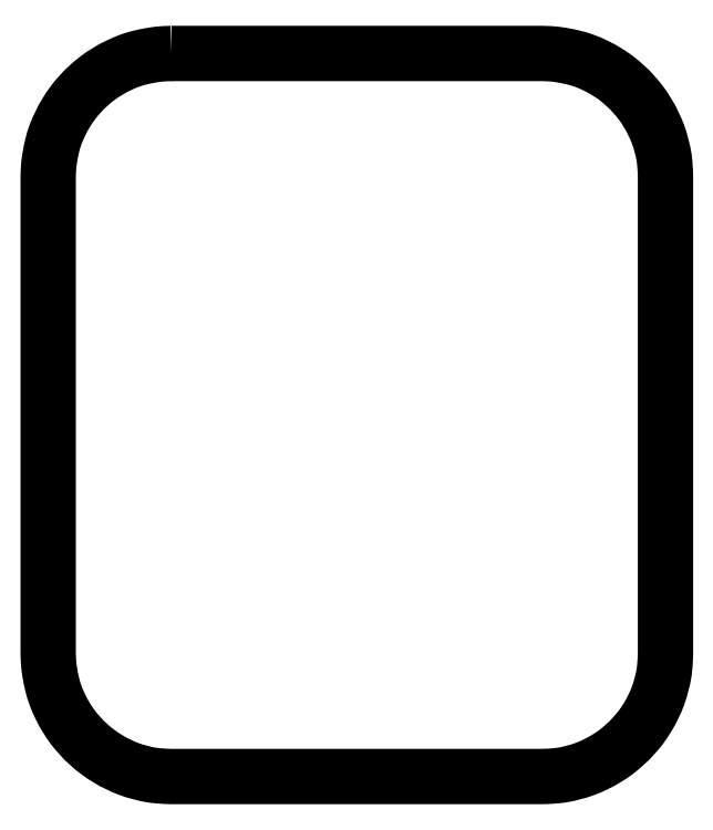
<metadata>
{"format":"dxf","ext":"dxf","renderer":"ezdxf+matplotlib","layout":"modelspace","background":"white","min_lineweight":24,"dpi":150}
</metadata>
<code>
0
SECTION
2
ENTITIES
0
POLYLINE
8
FOREGROUND
66
     1
40
0
41
0
70
     1
0
VERTEX
8
FOREGROUND
10
0.99
20
5.572
0
VERTEX
8
FOREGROUND
10
3.815
20
5.572
0
VERTEX
8
FOREGROUND
10
3.863
20
5.57
0
VERTEX
8
FOREGROUND
10
3.912
20
5.567
0
VERTEX
8
FOREGROUND
10
3.958
20
5.56
0
VERTEX
8
FOREGROUND
10
4.005
20
5.552
0
VERTEX
8
FOREGROUND
10
4.05
20
5.542
0
VERTEX
8
FOREGROUND
10
4.095
20
5.53
0
VERTEX
8
FOREGROUND
10
4.138
20
5.515
0
VERTEX
8
FOREGROUND
10
4.182
20
5.498
0
VERTEX
8
FOREGROUND
10
4.223
20
5.478
0
VERTEX
8
FOREGROUND
10
4.263
20
5.458
0
VERTEX
8
FOREGROUND
10
4.303
20
5.435
0
VERTEX
8
FOREGROUND
10
4.34
20
5.412
0
VERTEX
8
FOREGROUND
10
4.378
20
5.385
0
VERTEX
8
FOREGROUND
10
4.413
20
5.357
0
VERTEX
8
FOREGROUND
10
4.48
20
5.297
0
VERTEX
8
FOREGROUND
10
4.54
20
5.23
0
VERTEX
8
FOREGROUND
10
4.568
20
5.193
0
VERTEX
8
FOREGROUND
10
4.595
20
5.157
0
VERTEX
8
FOREGROUND
10
4.618
20
5.118
0
VERTEX
8
FOREGROUND
10
4.642
20
5.08
0
VERTEX
8
FOREGROUND
10
4.662
20
5.038
0
VERTEX
8
FOREGROUND
10
4.682
20
4.997
0
VERTEX
8
FOREGROUND
10
4.698
20
4.955
0
VERTEX
8
FOREGROUND
10
4.713
20
4.912
0
VERTEX
8
FOREGROUND
10
4.725
20
4.867
0
VERTEX
8
FOREGROUND
10
4.737
20
4.822
0
VERTEX
8
FOREGROUND
10
4.745
20
4.775
0
VERTEX
8
FOREGROUND
10
4.75
20
4.728
0
VERTEX
8
FOREGROUND
10
4.753
20
4.68
0
VERTEX
8
FOREGROUND
10
4.755
20
4.632
0
VERTEX
8
FOREGROUND
10
4.755
20
0.9983
0
VERTEX
8
FOREGROUND
10
4.753
20
0.95
0
VERTEX
8
FOREGROUND
10
4.75
20
0.9017
0
VERTEX
8
FOREGROUND
10
4.745
20
0.855
0
VERTEX
8
FOREGROUND
10
4.737
20
0.8083
0
VERTEX
8
FOREGROUND
10
4.725
20
0.7633
0
VERTEX
8
FOREGROUND
10
4.713
20
0.7183
0
VERTEX
8
FOREGROUND
10
4.698
20
0.675
0
VERTEX
8
FOREGROUND
10
4.682
20
0.6317
0
VERTEX
8
FOREGROUND
10
4.662
20
0.59
0
VERTEX
8
FOREGROUND
10
4.642
20
0.55
0
VERTEX
8
FOREGROUND
10
4.618
20
0.51
0
VERTEX
8
FOREGROUND
10
4.595
20
0.4733
0
VERTEX
8
FOREGROUND
10
4.568
20
0.435
0
VERTEX
8
FOREGROUND
10
4.54
20
0.4
0
VERTEX
8
FOREGROUND
10
4.48
20
0.3333
0
VERTEX
8
FOREGROUND
10
4.413
20
0.2733
0
VERTEX
8
FOREGROUND
10
4.378
20
0.245
0
VERTEX
8
FOREGROUND
10
4.34
20
0.2183
0
VERTEX
8
FOREGROUND
10
4.303
20
0.195
0
VERTEX
8
FOREGROUND
10
4.263
20
0.1717
0
VERTEX
8
FOREGROUND
10
4.223
20
0.1517
0
VERTEX
8
FOREGROUND
10
4.182
20
0.1317
0
VERTEX
8
FOREGROUND
10
4.138
20
0.115
0
VERTEX
8
FOREGROUND
10
4.095
20
0.1
0
VERTEX
8
FOREGROUND
10
4.05
20
0.08833
0
VERTEX
8
FOREGROUND
10
4.005
20
0.07667
0
VERTEX
8
FOREGROUND
10
3.958
20
0.06833
0
VERTEX
8
FOREGROUND
10
3.912
20
0.06333
0
VERTEX
8
FOREGROUND
10
3.863
20
0.06
0
VERTEX
8
FOREGROUND
10
3.815
20
0.05833
0
VERTEX
8
FOREGROUND
10
0.99
20
0.05833
0
VERTEX
8
FOREGROUND
10
0.9417
20
0.06
0
VERTEX
8
FOREGROUND
10
0.8933
20
0.06333
0
VERTEX
8
FOREGROUND
10
0.8467
20
0.06833
0
VERTEX
8
FOREGROUND
10
0.8
20
0.07667
0
VERTEX
8
FOREGROUND
10
0.755
20
0.08833
0
VERTEX
8
FOREGROUND
10
0.71
20
0.1
0
VERTEX
8
FOREGROUND
10
0.6667
20
0.115
0
VERTEX
8
FOREGROUND
10
0.625
20
0.1317
0
VERTEX
8
FOREGROUND
10
0.5833
20
0.1517
0
VERTEX
8
FOREGROUND
10
0.5417
20
0.1717
0
VERTEX
8
FOREGROUND
10
0.5033
20
0.195
0
VERTEX
8
FOREGROUND
10
0.465
20
0.2183
0
VERTEX
8
FOREGROUND
10
0.4283
20
0.245
0
VERTEX
8
FOREGROUND
10
0.3917
20
0.2733
0
VERTEX
8
FOREGROUND
10
0.325
20
0.3333
0
VERTEX
8
FOREGROUND
10
0.265
20
0.4
0
VERTEX
8
FOREGROUND
10
0.2367
20
0.435
0
VERTEX
8
FOREGROUND
10
0.21
20
0.4733
0
VERTEX
8
FOREGROUND
10
0.1867
20
0.51
0
VERTEX
8
FOREGROUND
10
0.1633
20
0.55
0
VERTEX
8
FOREGROUND
10
0.1433
20
0.59
0
VERTEX
8
FOREGROUND
10
0.1233
20
0.6317
0
VERTEX
8
FOREGROUND
10
0.1067
20
0.675
0
VERTEX
8
FOREGROUND
10
0.09167
20
0.7183
0
VERTEX
8
FOREGROUND
10
0.08
20
0.7633
0
VERTEX
8
FOREGROUND
10
0.07
20
0.8083
0
VERTEX
8
FOREGROUND
10
0.06167
20
0.855
0
VERTEX
8
FOREGROUND
10
0.055
20
0.9017
0
VERTEX
8
FOREGROUND
10
0.05167
20
0.95
0
VERTEX
8
FOREGROUND
10
0.05
20
0.9983
0
VERTEX
8
FOREGROUND
10
0.05
20
4.632
0
VERTEX
8
FOREGROUND
10
0.05167
20
4.68
0
VERTEX
8
FOREGROUND
10
0.055
20
4.728
0
VERTEX
8
FOREGROUND
10
0.06167
20
4.775
0
VERTEX
8
FOREGROUND
10
0.07
20
4.822
0
VERTEX
8
FOREGROUND
10
0.08
20
4.867
0
VERTEX
8
FOREGROUND
10
0.09167
20
4.912
0
VERTEX
8
FOREGROUND
10
0.1067
20
4.955
0
VERTEX
8
FOREGROUND
10
0.1233
20
4.997
0
VERTEX
8
FOREGROUND
10
0.1433
20
5.038
0
VERTEX
8
FOREGROUND
10
0.1633
20
5.08
0
VERTEX
8
FOREGROUND
10
0.1867
20
5.118
0
VERTEX
8
FOREGROUND
10
0.21
20
5.157
0
VERTEX
8
FOREGROUND
10
0.2367
20
5.193
0
VERTEX
8
FOREGROUND
10
0.265
20
5.23
0
VERTEX
8
FOREGROUND
10
0.325
20
5.297
0
VERTEX
8
FOREGROUND
10
0.3917
20
5.357
0
VERTEX
8
FOREGROUND
10
0.4283
20
5.385
0
VERTEX
8
FOREGROUND
10
0.465
20
5.412
0
VERTEX
8
FOREGROUND
10
0.5033
20
5.435
0
VERTEX
8
FOREGROUND
10
0.5417
20
5.458
0
VERTEX
8
FOREGROUND
10
0.5833
20
5.478
0
VERTEX
8
FOREGROUND
10
0.625
20
5.498
0
VERTEX
8
FOREGROUND
10
0.6667
20
5.515
0
VERTEX
8
FOREGROUND
10
0.71
20
5.53
0
VERTEX
8
FOREGROUND
10
0.755
20
5.542
0
VERTEX
8
FOREGROUND
10
0.8
20
5.552
0
VERTEX
8
FOREGROUND
10
0.8467
20
5.56
0
VERTEX
8
FOREGROUND
10
0.8933
20
5.567
0
VERTEX
8
FOREGROUND
10
0.9417
20
5.57
0
SEQEND
8
0
0
POLYLINE
8
FOREGROUND
66
     1
40
0.01
41
0.01
70
     1
0
VERTEX
8
FOREGROUND
10
0.99
20
5.572
0
VERTEX
8
FOREGROUND
10
3.815
20
5.572
0
VERTEX
8
FOREGROUND
10
3.863
20
5.57
0
VERTEX
8
FOREGROUND
10
3.912
20
5.567
0
VERTEX
8
FOREGROUND
10
3.958
20
5.56
0
VERTEX
8
FOREGROUND
10
4.005
20
5.552
0
VERTEX
8
FOREGROUND
10
4.05
20
5.542
0
VERTEX
8
FOREGROUND
10
4.095
20
5.53
0
VERTEX
8
FOREGROUND
10
4.138
20
5.515
0
VERTEX
8
FOREGROUND
10
4.182
20
5.498
0
VERTEX
8
FOREGROUND
10
4.223
20
5.478
0
VERTEX
8
FOREGROUND
10
4.263
20
5.458
0
VERTEX
8
FOREGROUND
10
4.303
20
5.435
0
VERTEX
8
FOREGROUND
10
4.34
20
5.412
0
VERTEX
8
FOREGROUND
10
4.378
20
5.385
0
VERTEX
8
FOREGROUND
10
4.413
20
5.357
0
VERTEX
8
FOREGROUND
10
4.48
20
5.297
0
VERTEX
8
FOREGROUND
10
4.54
20
5.23
0
VERTEX
8
FOREGROUND
10
4.568
20
5.193
0
VERTEX
8
FOREGROUND
10
4.595
20
5.157
0
VERTEX
8
FOREGROUND
10
4.618
20
5.118
0
VERTEX
8
FOREGROUND
10
4.642
20
5.08
0
VERTEX
8
FOREGROUND
10
4.662
20
5.038
0
VERTEX
8
FOREGROUND
10
4.682
20
4.997
0
VERTEX
8
FOREGROUND
10
4.698
20
4.955
0
VERTEX
8
FOREGROUND
10
4.713
20
4.912
0
VERTEX
8
FOREGROUND
10
4.725
20
4.867
0
VERTEX
8
FOREGROUND
10
4.737
20
4.822
0
VERTEX
8
FOREGROUND
10
4.745
20
4.775
0
VERTEX
8
FOREGROUND
10
4.75
20
4.728
0
VERTEX
8
FOREGROUND
10
4.753
20
4.68
0
VERTEX
8
FOREGROUND
10
4.755
20
4.632
0
VERTEX
8
FOREGROUND
10
4.755
20
0.9983
0
VERTEX
8
FOREGROUND
10
4.753
20
0.95
0
VERTEX
8
FOREGROUND
10
4.75
20
0.9017
0
VERTEX
8
FOREGROUND
10
4.745
20
0.855
0
VERTEX
8
FOREGROUND
10
4.737
20
0.8083
0
VERTEX
8
FOREGROUND
10
4.725
20
0.7633
0
VERTEX
8
FOREGROUND
10
4.713
20
0.7183
0
VERTEX
8
FOREGROUND
10
4.698
20
0.675
0
VERTEX
8
FOREGROUND
10
4.682
20
0.6317
0
VERTEX
8
FOREGROUND
10
4.662
20
0.59
0
VERTEX
8
FOREGROUND
10
4.642
20
0.55
0
VERTEX
8
FOREGROUND
10
4.618
20
0.51
0
VERTEX
8
FOREGROUND
10
4.595
20
0.4733
0
VERTEX
8
FOREGROUND
10
4.568
20
0.435
0
VERTEX
8
FOREGROUND
10
4.54
20
0.4
0
VERTEX
8
FOREGROUND
10
4.48
20
0.3333
0
VERTEX
8
FOREGROUND
10
4.413
20
0.2733
0
VERTEX
8
FOREGROUND
10
4.378
20
0.245
0
VERTEX
8
FOREGROUND
10
4.34
20
0.2183
0
VERTEX
8
FOREGROUND
10
4.303
20
0.195
0
VERTEX
8
FOREGROUND
10
4.263
20
0.1717
0
VERTEX
8
FOREGROUND
10
4.223
20
0.1517
0
VERTEX
8
FOREGROUND
10
4.182
20
0.1317
0
VERTEX
8
FOREGROUND
10
4.138
20
0.115
0
VERTEX
8
FOREGROUND
10
4.095
20
0.1
0
VERTEX
8
FOREGROUND
10
4.05
20
0.08833
0
VERTEX
8
FOREGROUND
10
4.005
20
0.07667
0
VERTEX
8
FOREGROUND
10
3.958
20
0.06833
0
VERTEX
8
FOREGROUND
10
3.912
20
0.06333
0
VERTEX
8
FOREGROUND
10
3.863
20
0.06
0
VERTEX
8
FOREGROUND
10
3.815
20
0.05833
0
VERTEX
8
FOREGROUND
10
0.99
20
0.05833
0
VERTEX
8
FOREGROUND
10
0.9417
20
0.06
0
VERTEX
8
FOREGROUND
10
0.8933
20
0.06333
0
VERTEX
8
FOREGROUND
10
0.8467
20
0.06833
0
VERTEX
8
FOREGROUND
10
0.8
20
0.07667
0
VERTEX
8
FOREGROUND
10
0.755
20
0.08833
0
VERTEX
8
FOREGROUND
10
0.71
20
0.1
0
VERTEX
8
FOREGROUND
10
0.6667
20
0.115
0
VERTEX
8
FOREGROUND
10
0.625
20
0.1317
0
VERTEX
8
FOREGROUND
10
0.5833
20
0.1517
0
VERTEX
8
FOREGROUND
10
0.5417
20
0.1717
0
VERTEX
8
FOREGROUND
10
0.5033
20
0.195
0
VERTEX
8
FOREGROUND
10
0.465
20
0.2183
0
VERTEX
8
FOREGROUND
10
0.4283
20
0.245
0
VERTEX
8
FOREGROUND
10
0.3917
20
0.2733
0
VERTEX
8
FOREGROUND
10
0.325
20
0.3333
0
VERTEX
8
FOREGROUND
10
0.265
20
0.4
0
VERTEX
8
FOREGROUND
10
0.2367
20
0.435
0
VERTEX
8
FOREGROUND
10
0.21
20
0.4733
0
VERTEX
8
FOREGROUND
10
0.1867
20
0.51
0
VERTEX
8
FOREGROUND
10
0.1633
20
0.55
0
VERTEX
8
FOREGROUND
10
0.1433
20
0.59
0
VERTEX
8
FOREGROUND
10
0.1233
20
0.6317
0
VERTEX
8
FOREGROUND
10
0.1067
20
0.675
0
VERTEX
8
FOREGROUND
10
0.09167
20
0.7183
0
VERTEX
8
FOREGROUND
10
0.08
20
0.7633
0
VERTEX
8
FOREGROUND
10
0.07
20
0.8083
0
VERTEX
8
FOREGROUND
10
0.06167
20
0.855
0
VERTEX
8
FOREGROUND
10
0.055
20
0.9017
0
VERTEX
8
FOREGROUND
10
0.05167
20
0.95
0
VERTEX
8
FOREGROUND
10
0.05
20
0.9983
0
VERTEX
8
FOREGROUND
10
0.05
20
4.632
0
VERTEX
8
FOREGROUND
10
0.05167
20
4.68
0
VERTEX
8
FOREGROUND
10
0.055
20
4.728
0
VERTEX
8
FOREGROUND
10
0.06167
20
4.775
0
VERTEX
8
FOREGROUND
10
0.07
20
4.822
0
VERTEX
8
FOREGROUND
10
0.08
20
4.867
0
VERTEX
8
FOREGROUND
10
0.09167
20
4.912
0
VERTEX
8
FOREGROUND
10
0.1067
20
4.955
0
VERTEX
8
FOREGROUND
10
0.1233
20
4.997
0
VERTEX
8
FOREGROUND
10
0.1433
20
5.038
0
VERTEX
8
FOREGROUND
10
0.1633
20
5.08
0
VERTEX
8
FOREGROUND
10
0.1867
20
5.118
0
VERTEX
8
FOREGROUND
10
0.21
20
5.157
0
VERTEX
8
FOREGROUND
10
0.2367
20
5.193
0
VERTEX
8
FOREGROUND
10
0.265
20
5.23
0
VERTEX
8
FOREGROUND
10
0.325
20
5.297
0
VERTEX
8
FOREGROUND
10
0.3917
20
5.357
0
VERTEX
8
FOREGROUND
10
0.4283
20
5.385
0
VERTEX
8
FOREGROUND
10
0.465
20
5.412
0
VERTEX
8
FOREGROUND
10
0.5033
20
5.435
0
VERTEX
8
FOREGROUND
10
0.5417
20
5.458
0
VERTEX
8
FOREGROUND
10
0.5833
20
5.478
0
VERTEX
8
FOREGROUND
10
0.625
20
5.498
0
VERTEX
8
FOREGROUND
10
0.6667
20
5.515
0
VERTEX
8
FOREGROUND
10
0.71
20
5.53
0
VERTEX
8
FOREGROUND
10
0.755
20
5.542
0
VERTEX
8
FOREGROUND
10
0.8
20
5.552
0
VERTEX
8
FOREGROUND
10
0.8467
20
5.56
0
VERTEX
8
FOREGROUND
10
0.8933
20
5.567
0
VERTEX
8
FOREGROUND
10
0.9417
20
5.57
0
SEQEND
8
0
0
ENDSEC
0
EOF

</code>
